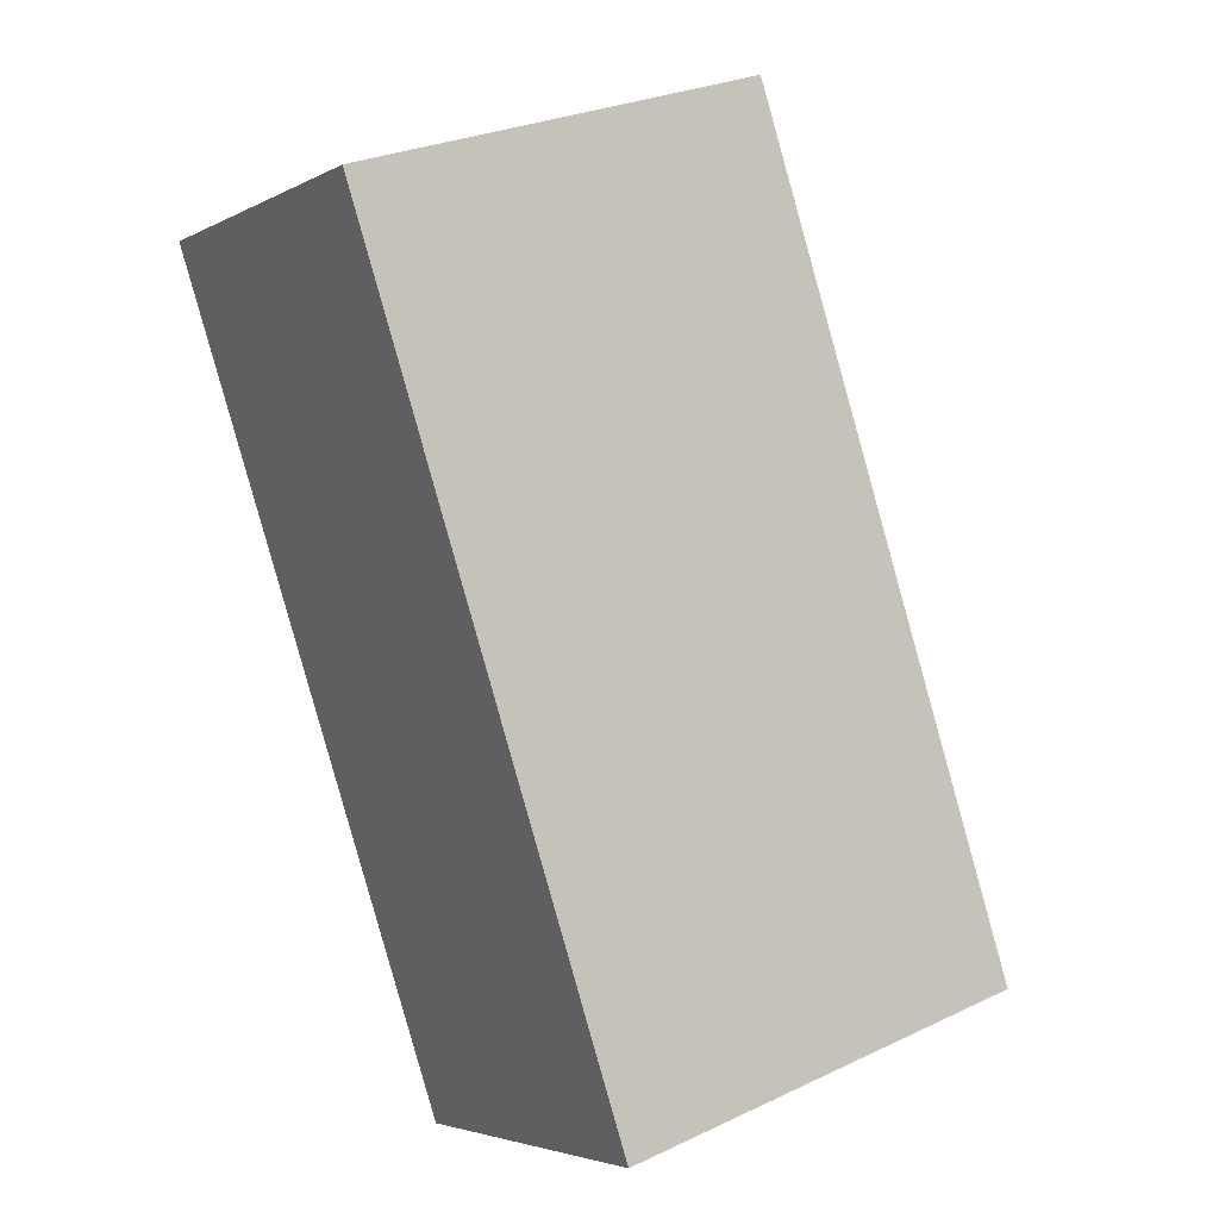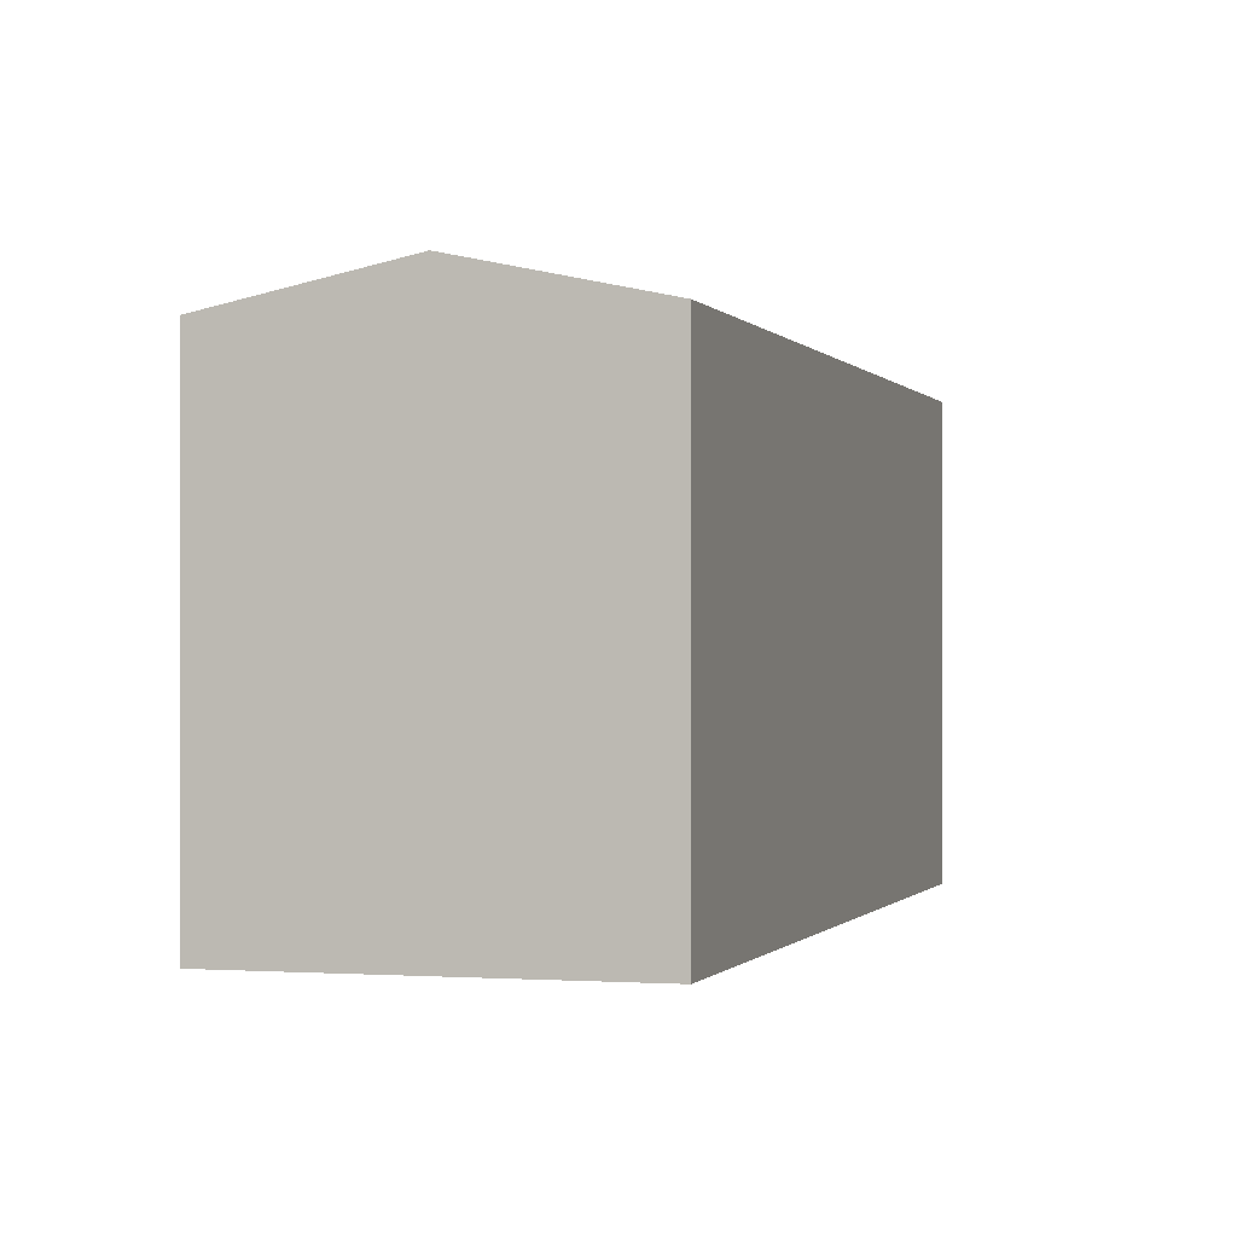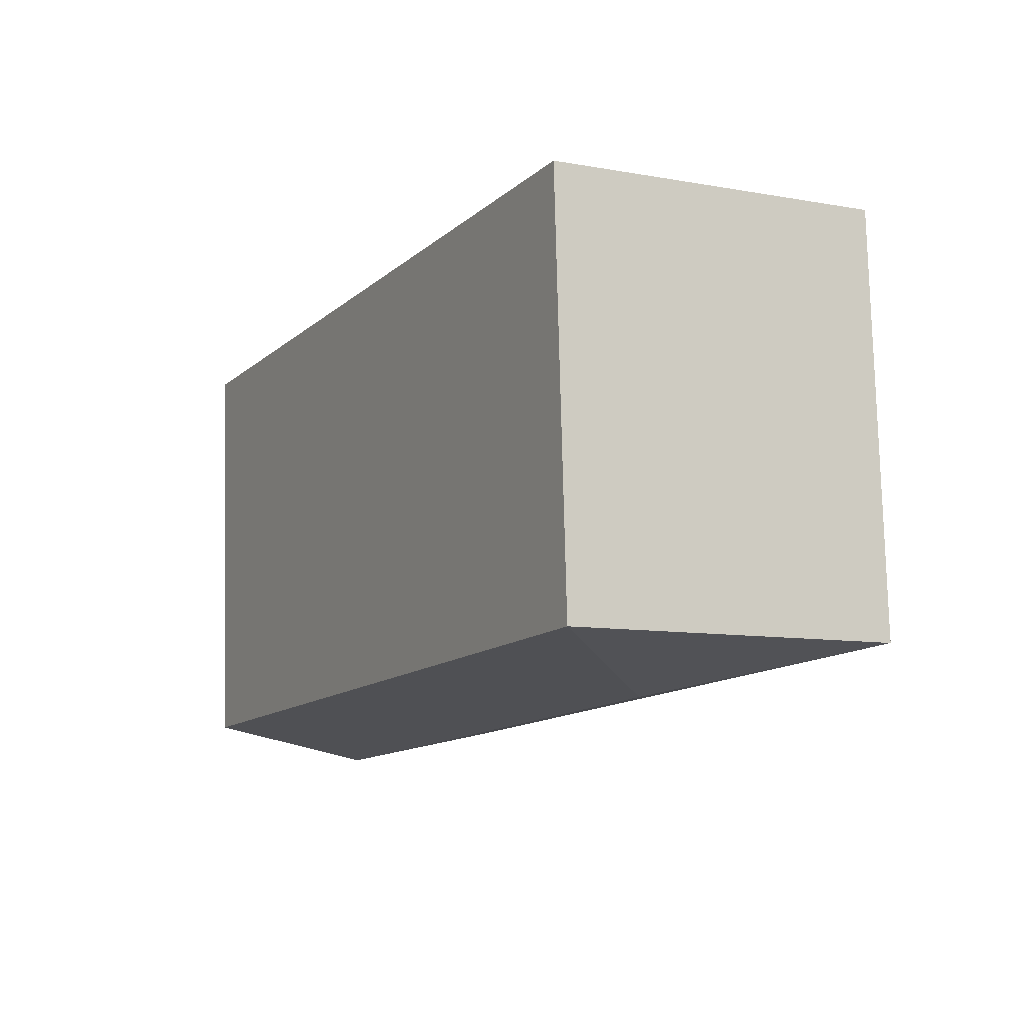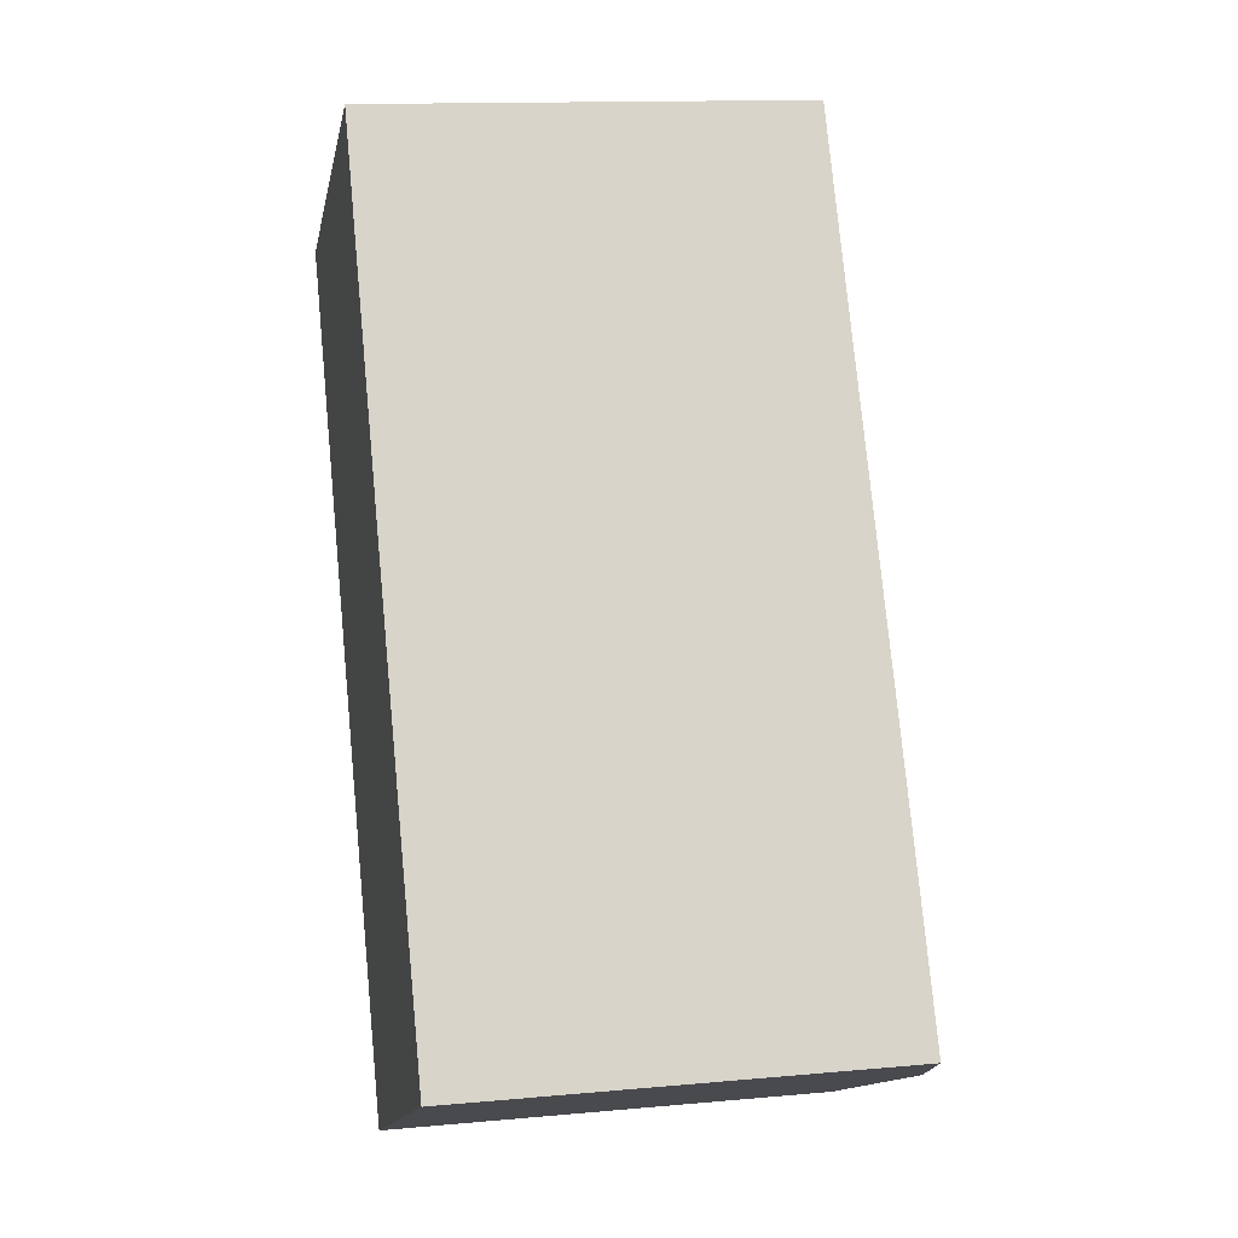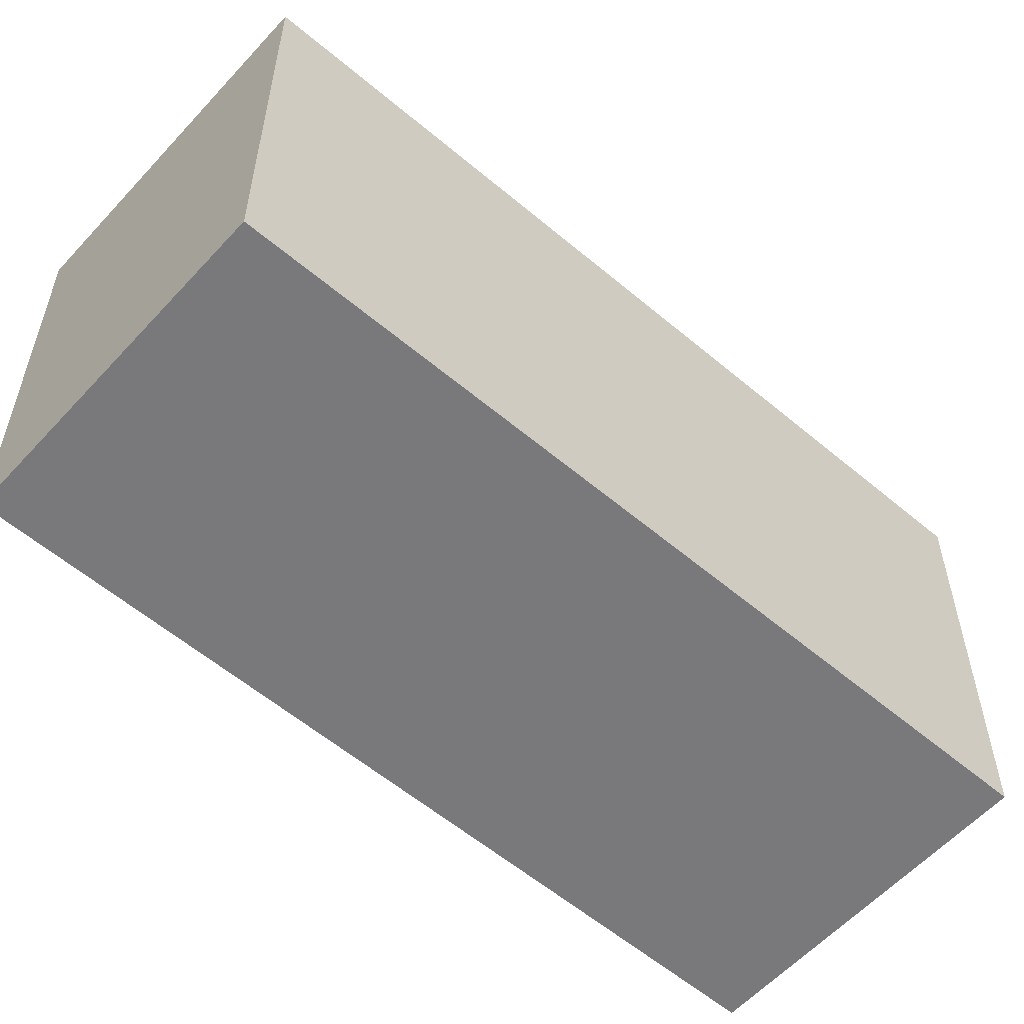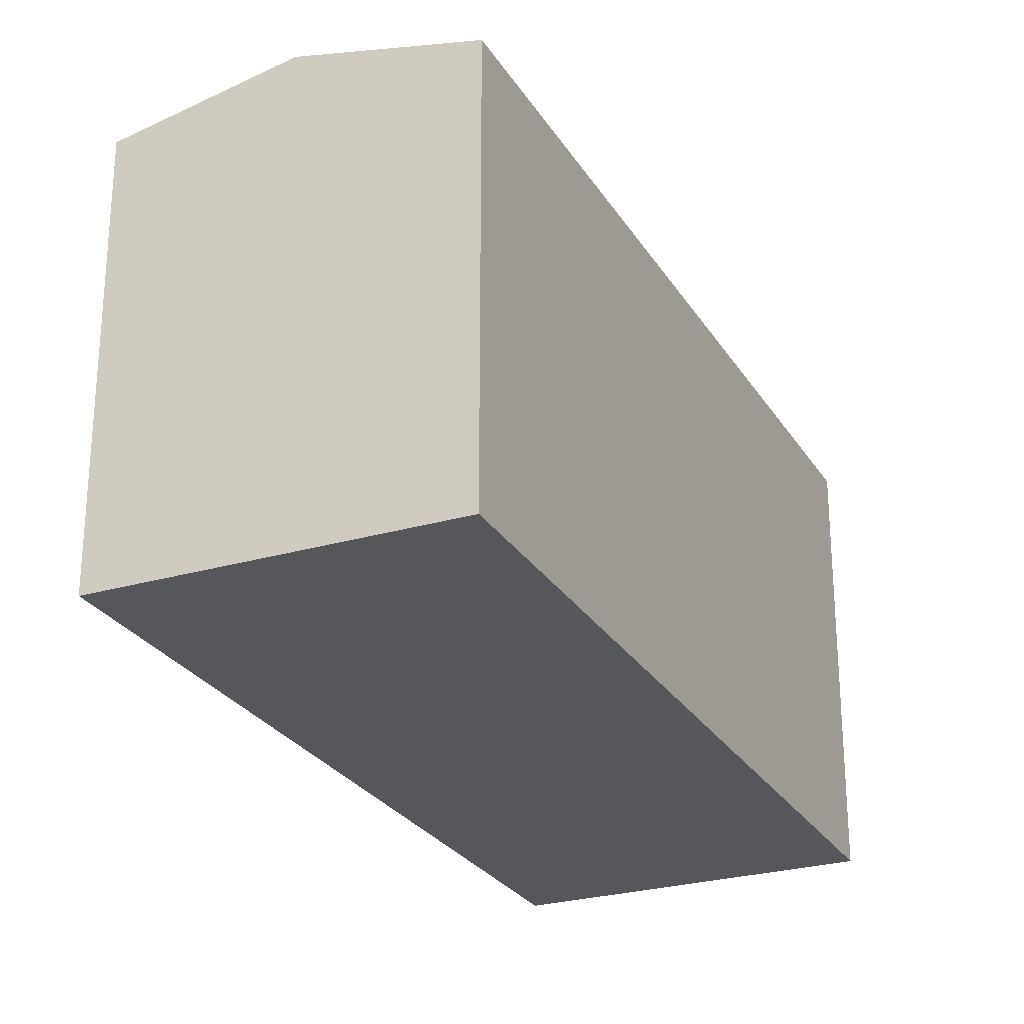
<metadata>
{"format":"obj","ext":"obj","renderer":"f3d","projection":"perspective","resolution":1024,"background":"white","views":[{"elev":28.0,"azim":54.4,"up":"+Z"},{"elev":-0.5,"azim":168.9,"up":"+Y"},{"elev":78.5,"azim":178.6,"up":"+Z"},{"elev":13.4,"azim":78.2,"up":"+Z"},{"elev":-57.9,"azim":21.3,"up":"+Y"},{"elev":-26.7,"azim":177.6,"up":"+Y"}]}
</metadata>
<code>
v  2.95 3.467e-16 -5.661
v  2.301 -7.138e-17 1.166
v  0 0 0
v  5.251 2.753e-16 -4.496
v  6.83e-05 3.195 -0.0001011
v  2.301 3.195 1.166
v  2.95 3.195 -5.661
v  5.251 3.195 -4.496
v  4.1 3.467 -5.079
v  1.746 3.467 -0.5609
g defaultobject
f 1 2 3
f 2 1 4
f 2 5 3
f 5 2 6
f 5 1 3
f 1 5 7
f 7 4 1
f 4 7 8
f 8 7 9
f 4 6 2
f 6 4 8
f 10 5 6
f 7 10 9
f 10 7 5
f 9 6 8
f 6 9 10

</code>
